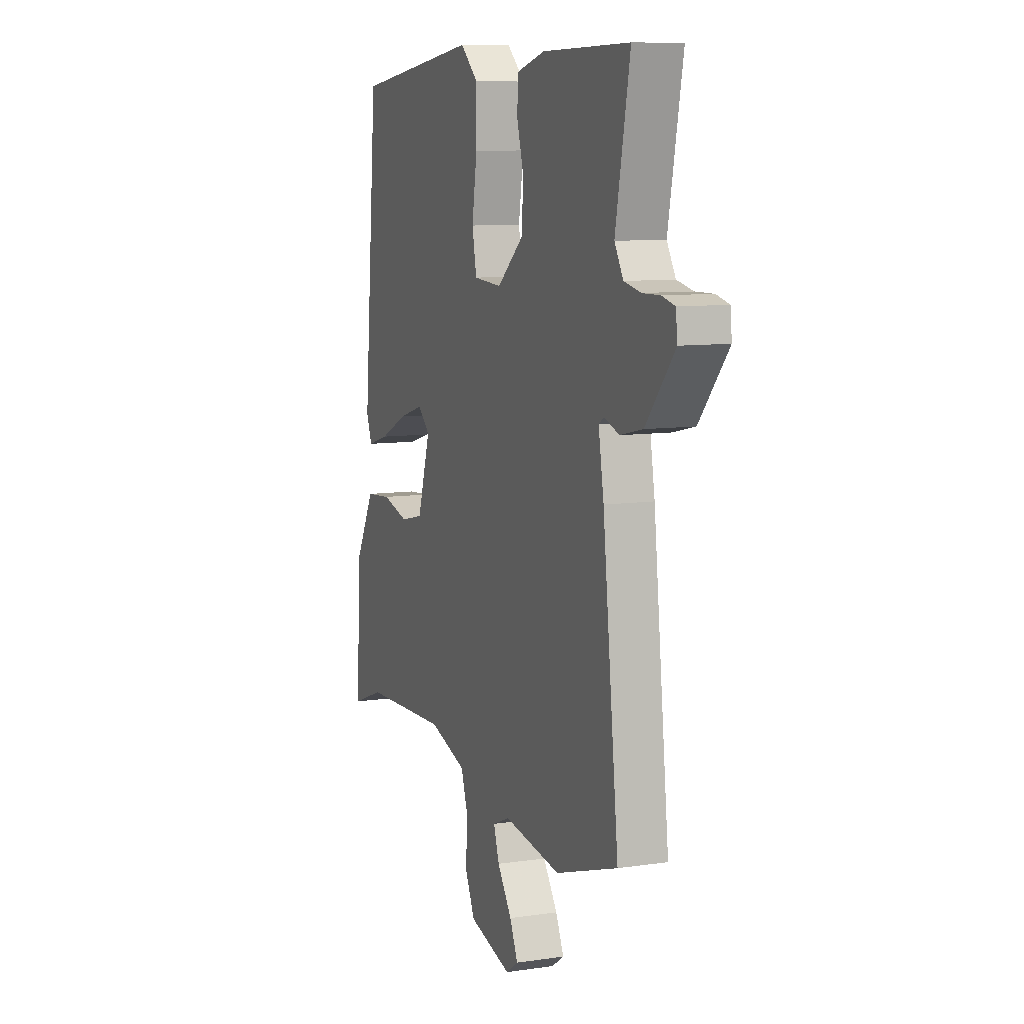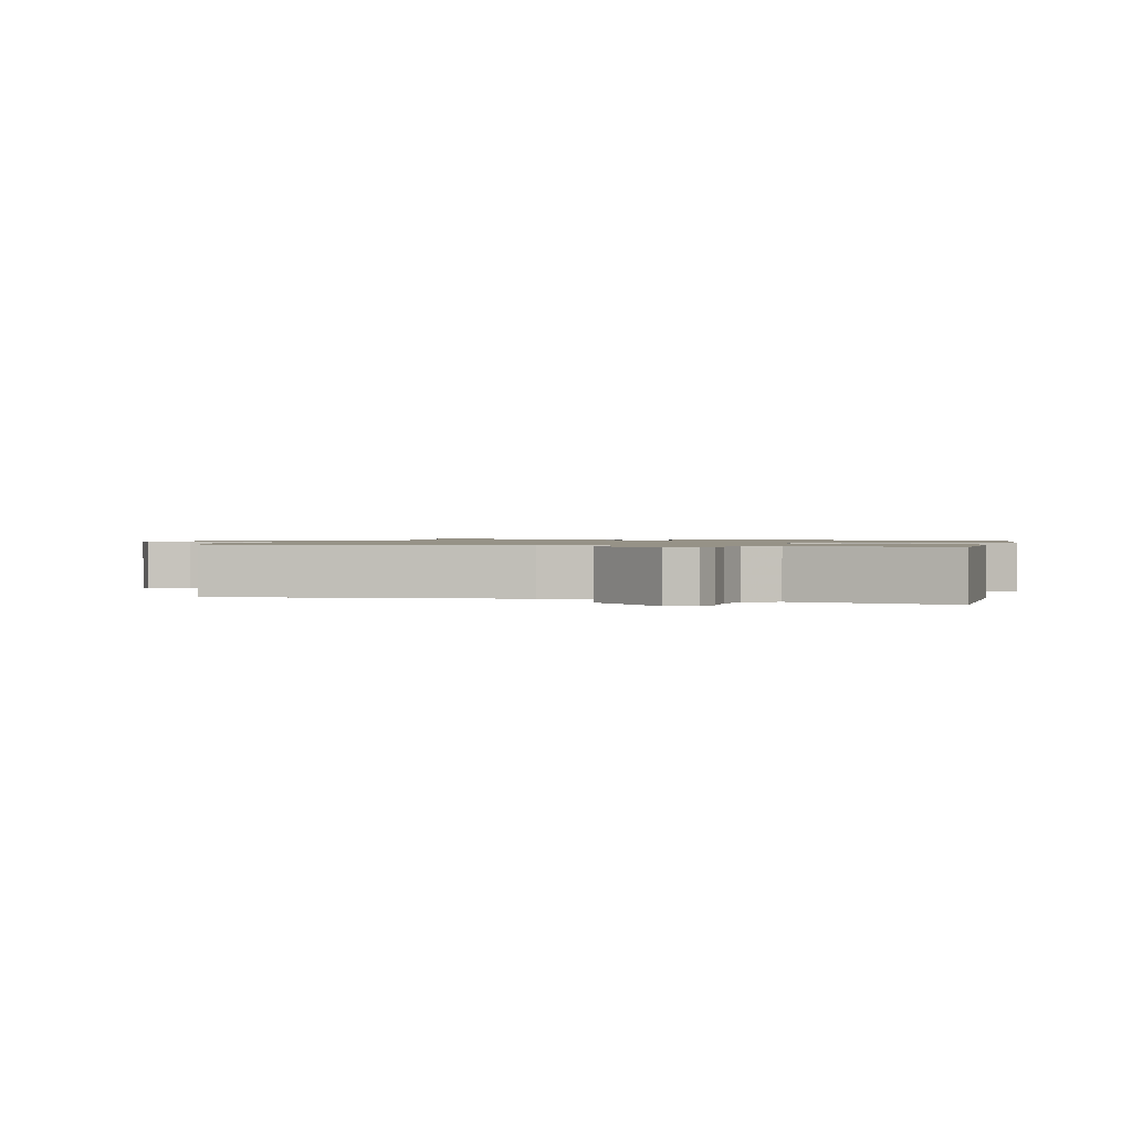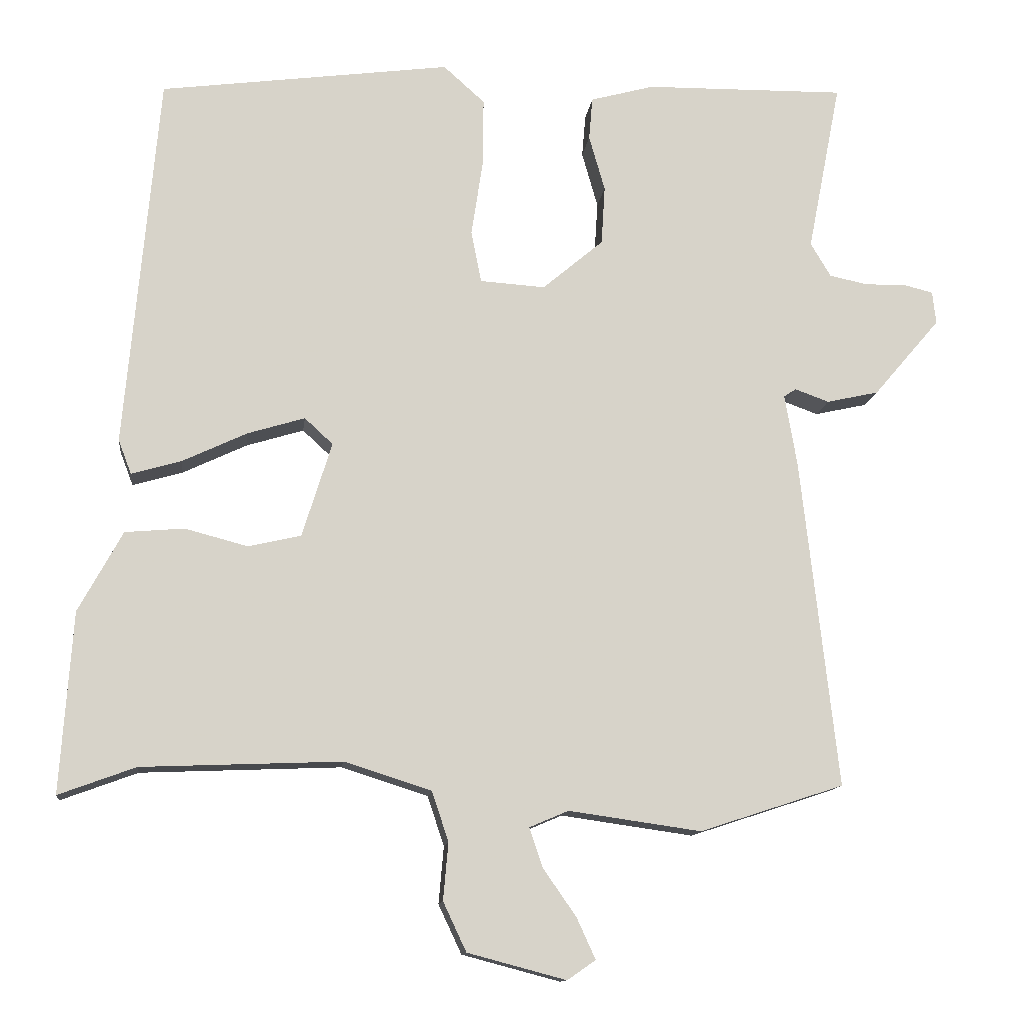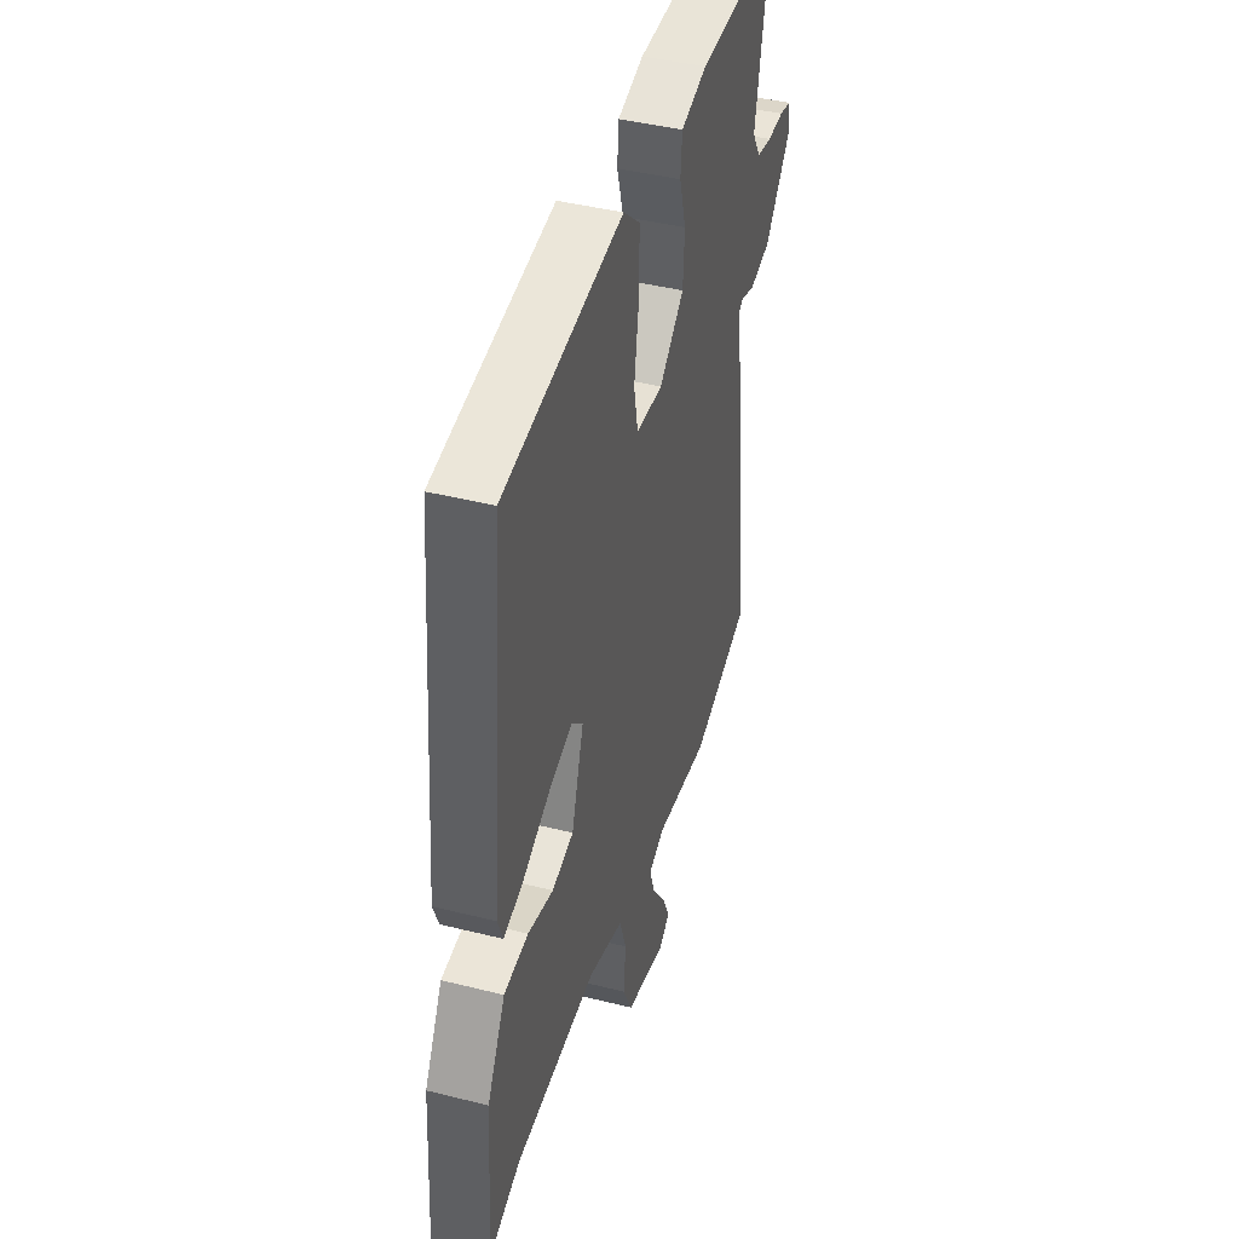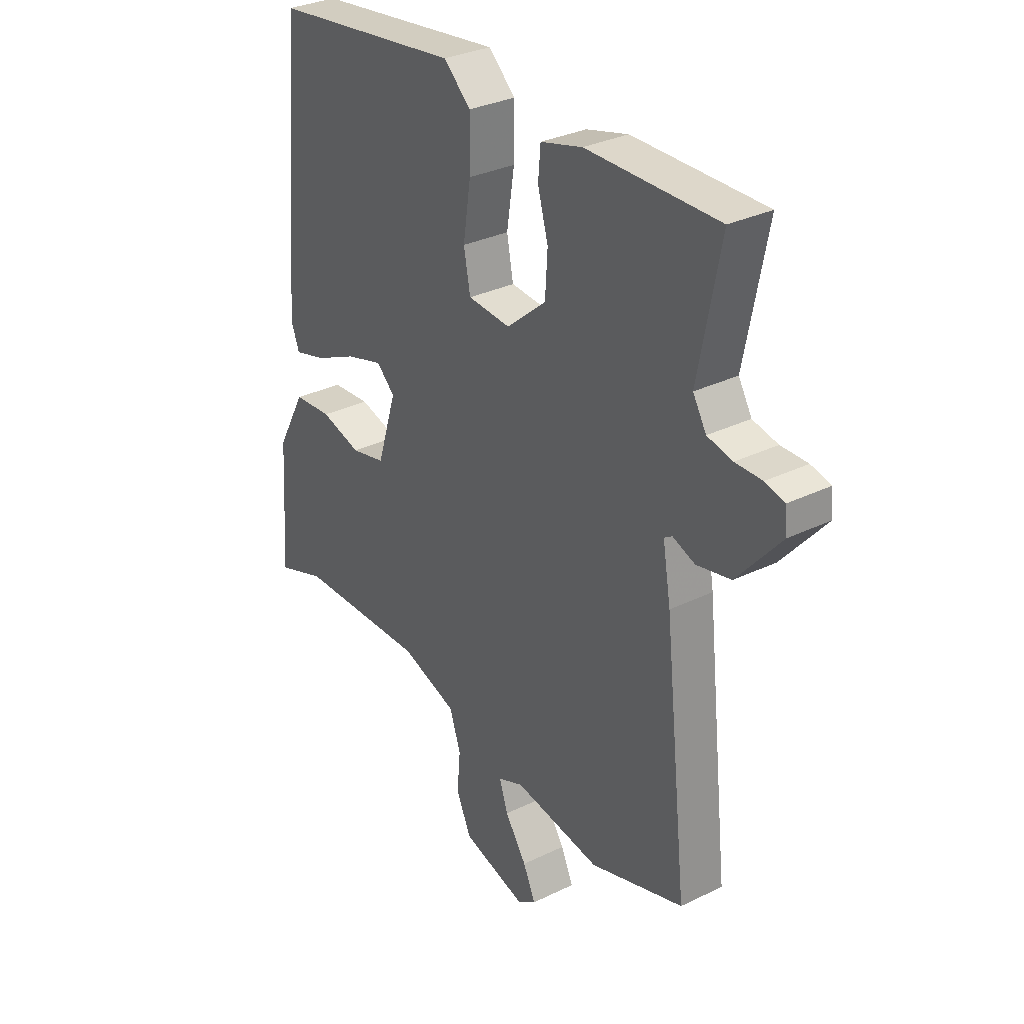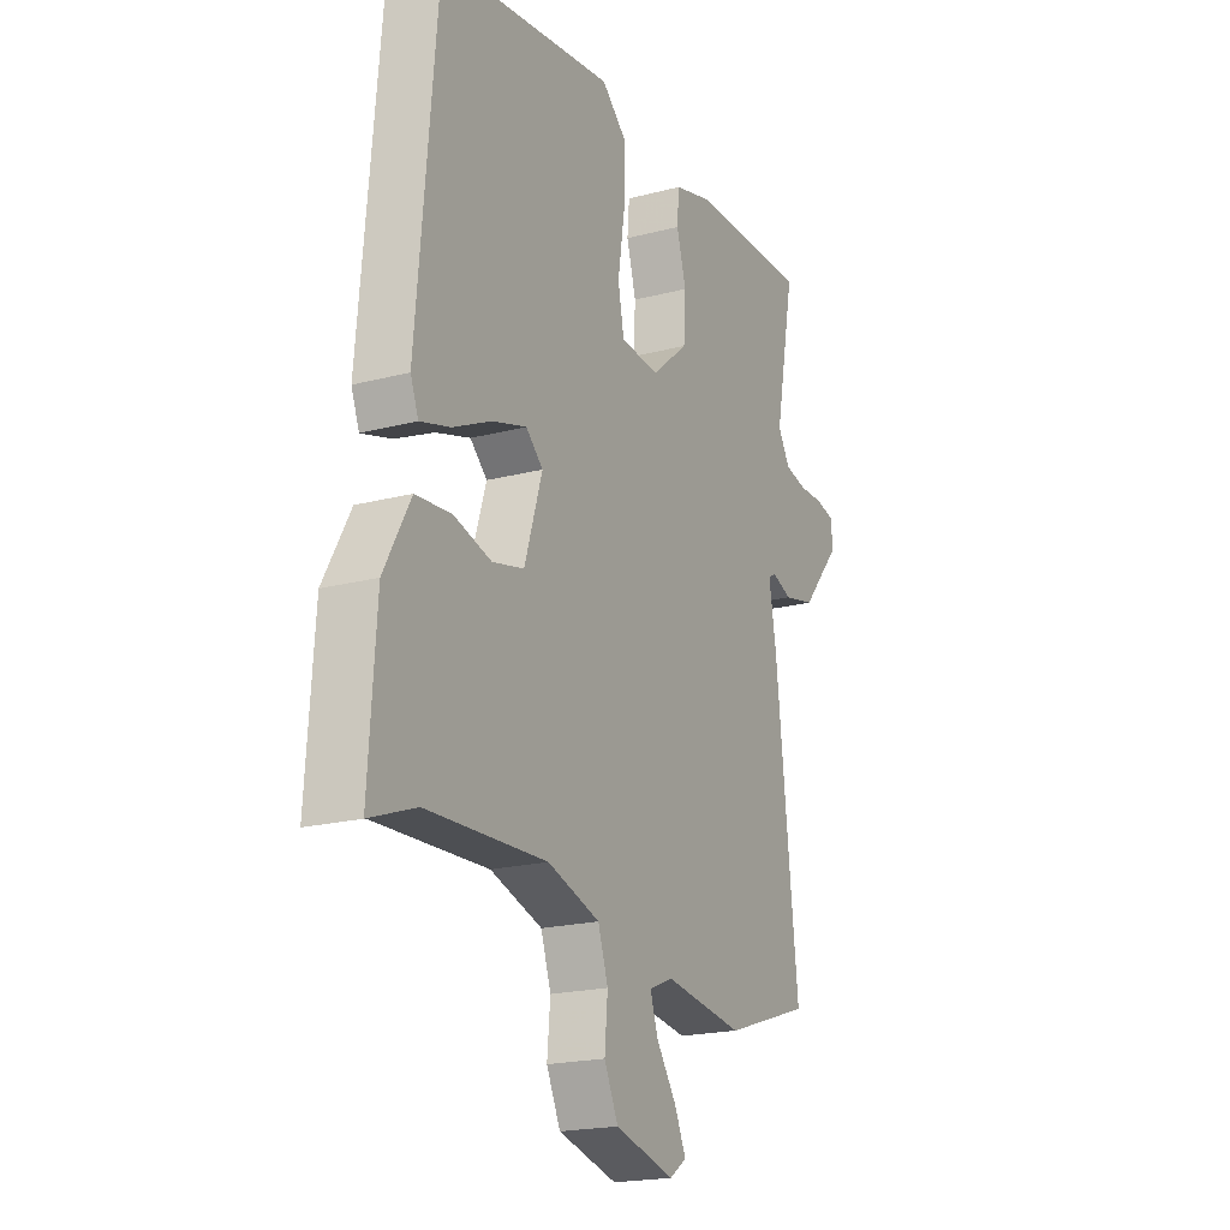
<metadata>
{"format":"obj","ext":"obj","renderer":"f3d","projection":"perspective","resolution":1024,"background":"white","views":[{"elev":9.2,"azim":-111.3,"up":"+Z"},{"elev":1.1,"azim":-74.5,"up":"+Y"},{"elev":-12.4,"azim":173.3,"up":"+Z"},{"elev":42.8,"azim":106.7,"up":"+Z"},{"elev":31.7,"azim":-124.5,"up":"+Z"},{"elev":-19.8,"azim":115.9,"up":"+Z"}]}
</metadata>
<code>
v -0.307 0.07 -0.563
v -0.506 0.07 -0.498
v -0.455 0.07 -0.042
v -0.438 0.07 0.057
v -0.455 0.07 0.068
v -0.502 0.07 0.051
v -0.574 0.07 0.067
v -0.666 0.07 0.175
v -0.661 0.07 0.22
v -0.62 0.07 0.23
v -0.564 0.07 0.229
v -0.511 0.07 0.24
v -0.483 0.07 0.287
v -0.529 0.07 0.523
v -0.252 0.07 0.519
v -0.164 0.07 0.495
v -0.159 0.07 0.436
v -0.181 0.07 0.359
v -0.176 0.07 0.278
v -0.092 0.07 0.207
v -0.002 0.07 0.213
v 0.012 0.07 0.285
v -0.004 0.07 0.389
v -0.005 0.07 0.484
v 0.052 0.07 0.535
v 0.453 0.07 0.482
v 0.499 0.07 -0.035
v 0.481 0.07 -0.082
v 0.412 0.07 -0.062
v 0.323 0.07 -0.02
v 0.244 0.07 0.004
v 0.205 0.07 -0.032
v 0.246 0.07 -0.163
v 0.319 0.07 -0.18
v 0.405 0.07 -0.157
v 0.487 0.07 -0.164
v 0.548 0.07 -0.275
v 0.565 0.07 -0.524
v 0.459 0.07 -0.485
v 0.183 0.07 -0.474
v 0.063 0.07 -0.512
v 0.04 0.07 -0.581
v 0.047 0.07 -0.66
v 0.015 0.07 -0.728
v -0.121 0.07 -0.764
v -0.16 0.07 -0.737
v -0.134 0.07 -0.68
v -0.088 0.07 -0.614
v -0.07 0.07 -0.56
v -0.124 0.07 -0.537
v -0.307 0 -0.563
v -0.506 0 -0.498
v -0.455 0 -0.042
v -0.438 0 0.057
v -0.455 0 0.068
v -0.502 0 0.051
v -0.574 0 0.067
v -0.666 0 0.175
v -0.661 0 0.22
v -0.62 0 0.23
v -0.564 0 0.229
v -0.511 0 0.24
v -0.483 0 0.287
v -0.529 0 0.523
v -0.252 0 0.519
v -0.164 0 0.495
v -0.159 0 0.436
v -0.181 0 0.359
v -0.176 0 0.278
v -0.092 0 0.207
v -0.002 0 0.213
v 0.012 0 0.285
v -0.004 0 0.389
v -0.005 0 0.484
v 0.052 0 0.535
v 0.453 0 0.482
v 0.499 0 -0.035
v 0.481 0 -0.082
v 0.412 0 -0.062
v 0.323 0 -0.02
v 0.244 0 0.004
v 0.205 0 -0.032
v 0.246 0 -0.163
v 0.319 0 -0.18
v 0.405 0 -0.157
v 0.487 0 -0.164
v 0.548 0 -0.275
v 0.565 0 -0.524
v 0.459 0 -0.485
v 0.183 0 -0.474
v 0.063 0 -0.512
v 0.04 0 -0.581
v 0.047 0 -0.66
v 0.015 0 -0.728
v -0.121 0 -0.764
v -0.16 0 -0.737
v -0.134 0 -0.68
v -0.088 0 -0.614
v -0.07 0 -0.56
v -0.124 0 -0.537
f 46 47 48
f 45 46 48
f 44 45 48
f 43 44 48
f 42 43 48
f 41 42 48 49
f 37 38 39
f 36 37 39
f 35 36 39
f 34 35 39
f 33 34 39 40
f 32 33 40 41
f 28 29 30
f 27 28 30
f 26 27 30
f 25 26 30
f 24 25 30
f 23 24 30
f 22 23 30
f 21 22 30 31
f 20 21 31 32
f 16 17 18
f 15 16 18
f 14 15 18
f 13 14 18
f 12 13 18 19
f 11 12 19 20
f 10 11 20
f 9 10 20
f 8 9 20
f 7 8 20
f 6 7 20
f 5 6 20
f 2 3 4
f 1 2 4
f 50 1 4
f 49 50 4
f 41 49 4
f 32 41 4
f 20 32 4
f 4 5 20
f 98 97 96
f 98 96 95
f 98 95 94
f 98 94 93
f 98 93 92
f 99 98 92 91
f 89 88 87
f 89 87 86
f 89 86 85
f 89 85 84
f 90 89 84 83
f 91 90 83 82
f 80 79 78
f 80 78 77
f 80 77 76
f 80 76 75
f 80 75 74
f 80 74 73
f 80 73 72
f 81 80 72 71
f 82 81 71 70
f 68 67 66
f 68 66 65
f 68 65 64
f 68 64 63
f 69 68 63 62
f 70 69 62 61
f 70 61 60
f 70 60 59
f 70 59 58
f 70 58 57
f 70 57 56
f 70 56 55
f 54 53 52
f 54 52 51
f 54 51 100
f 54 100 99
f 54 99 91
f 54 91 82
f 54 82 70
f 70 55 54
f 1 51 52 2
f 2 52 53 3
f 3 53 54 4
f 4 54 55 5
f 5 55 56 6
f 6 56 57 7
f 7 57 58 8
f 8 58 59 9
f 9 59 60 10
f 10 60 61 11
f 11 61 62 12
f 12 62 63 13
f 13 63 64 14
f 14 64 65 15
f 15 65 66 16
f 16 66 67 17
f 17 67 68 18
f 18 68 69 19
f 19 69 70 20
f 20 70 71 21
f 21 71 72 22
f 22 72 73 23
f 23 73 74 24
f 24 74 75 25
f 25 75 76 26
f 26 76 77 27
f 27 77 78 28
f 28 78 79 29
f 29 79 80 30
f 30 80 81 31
f 31 81 82 32
f 32 82 83 33
f 33 83 84 34
f 34 84 85 35
f 35 85 86 36
f 36 86 87 37
f 37 87 88 38
f 38 88 89 39
f 39 89 90 40
f 40 90 91 41
f 41 91 92 42
f 42 92 93 43
f 43 93 94 44
f 44 94 95 45
f 45 95 96 46
f 46 96 97 47
f 47 97 98 48
f 48 98 99 49
f 49 99 100 50
f 50 100 51 1

</code>
